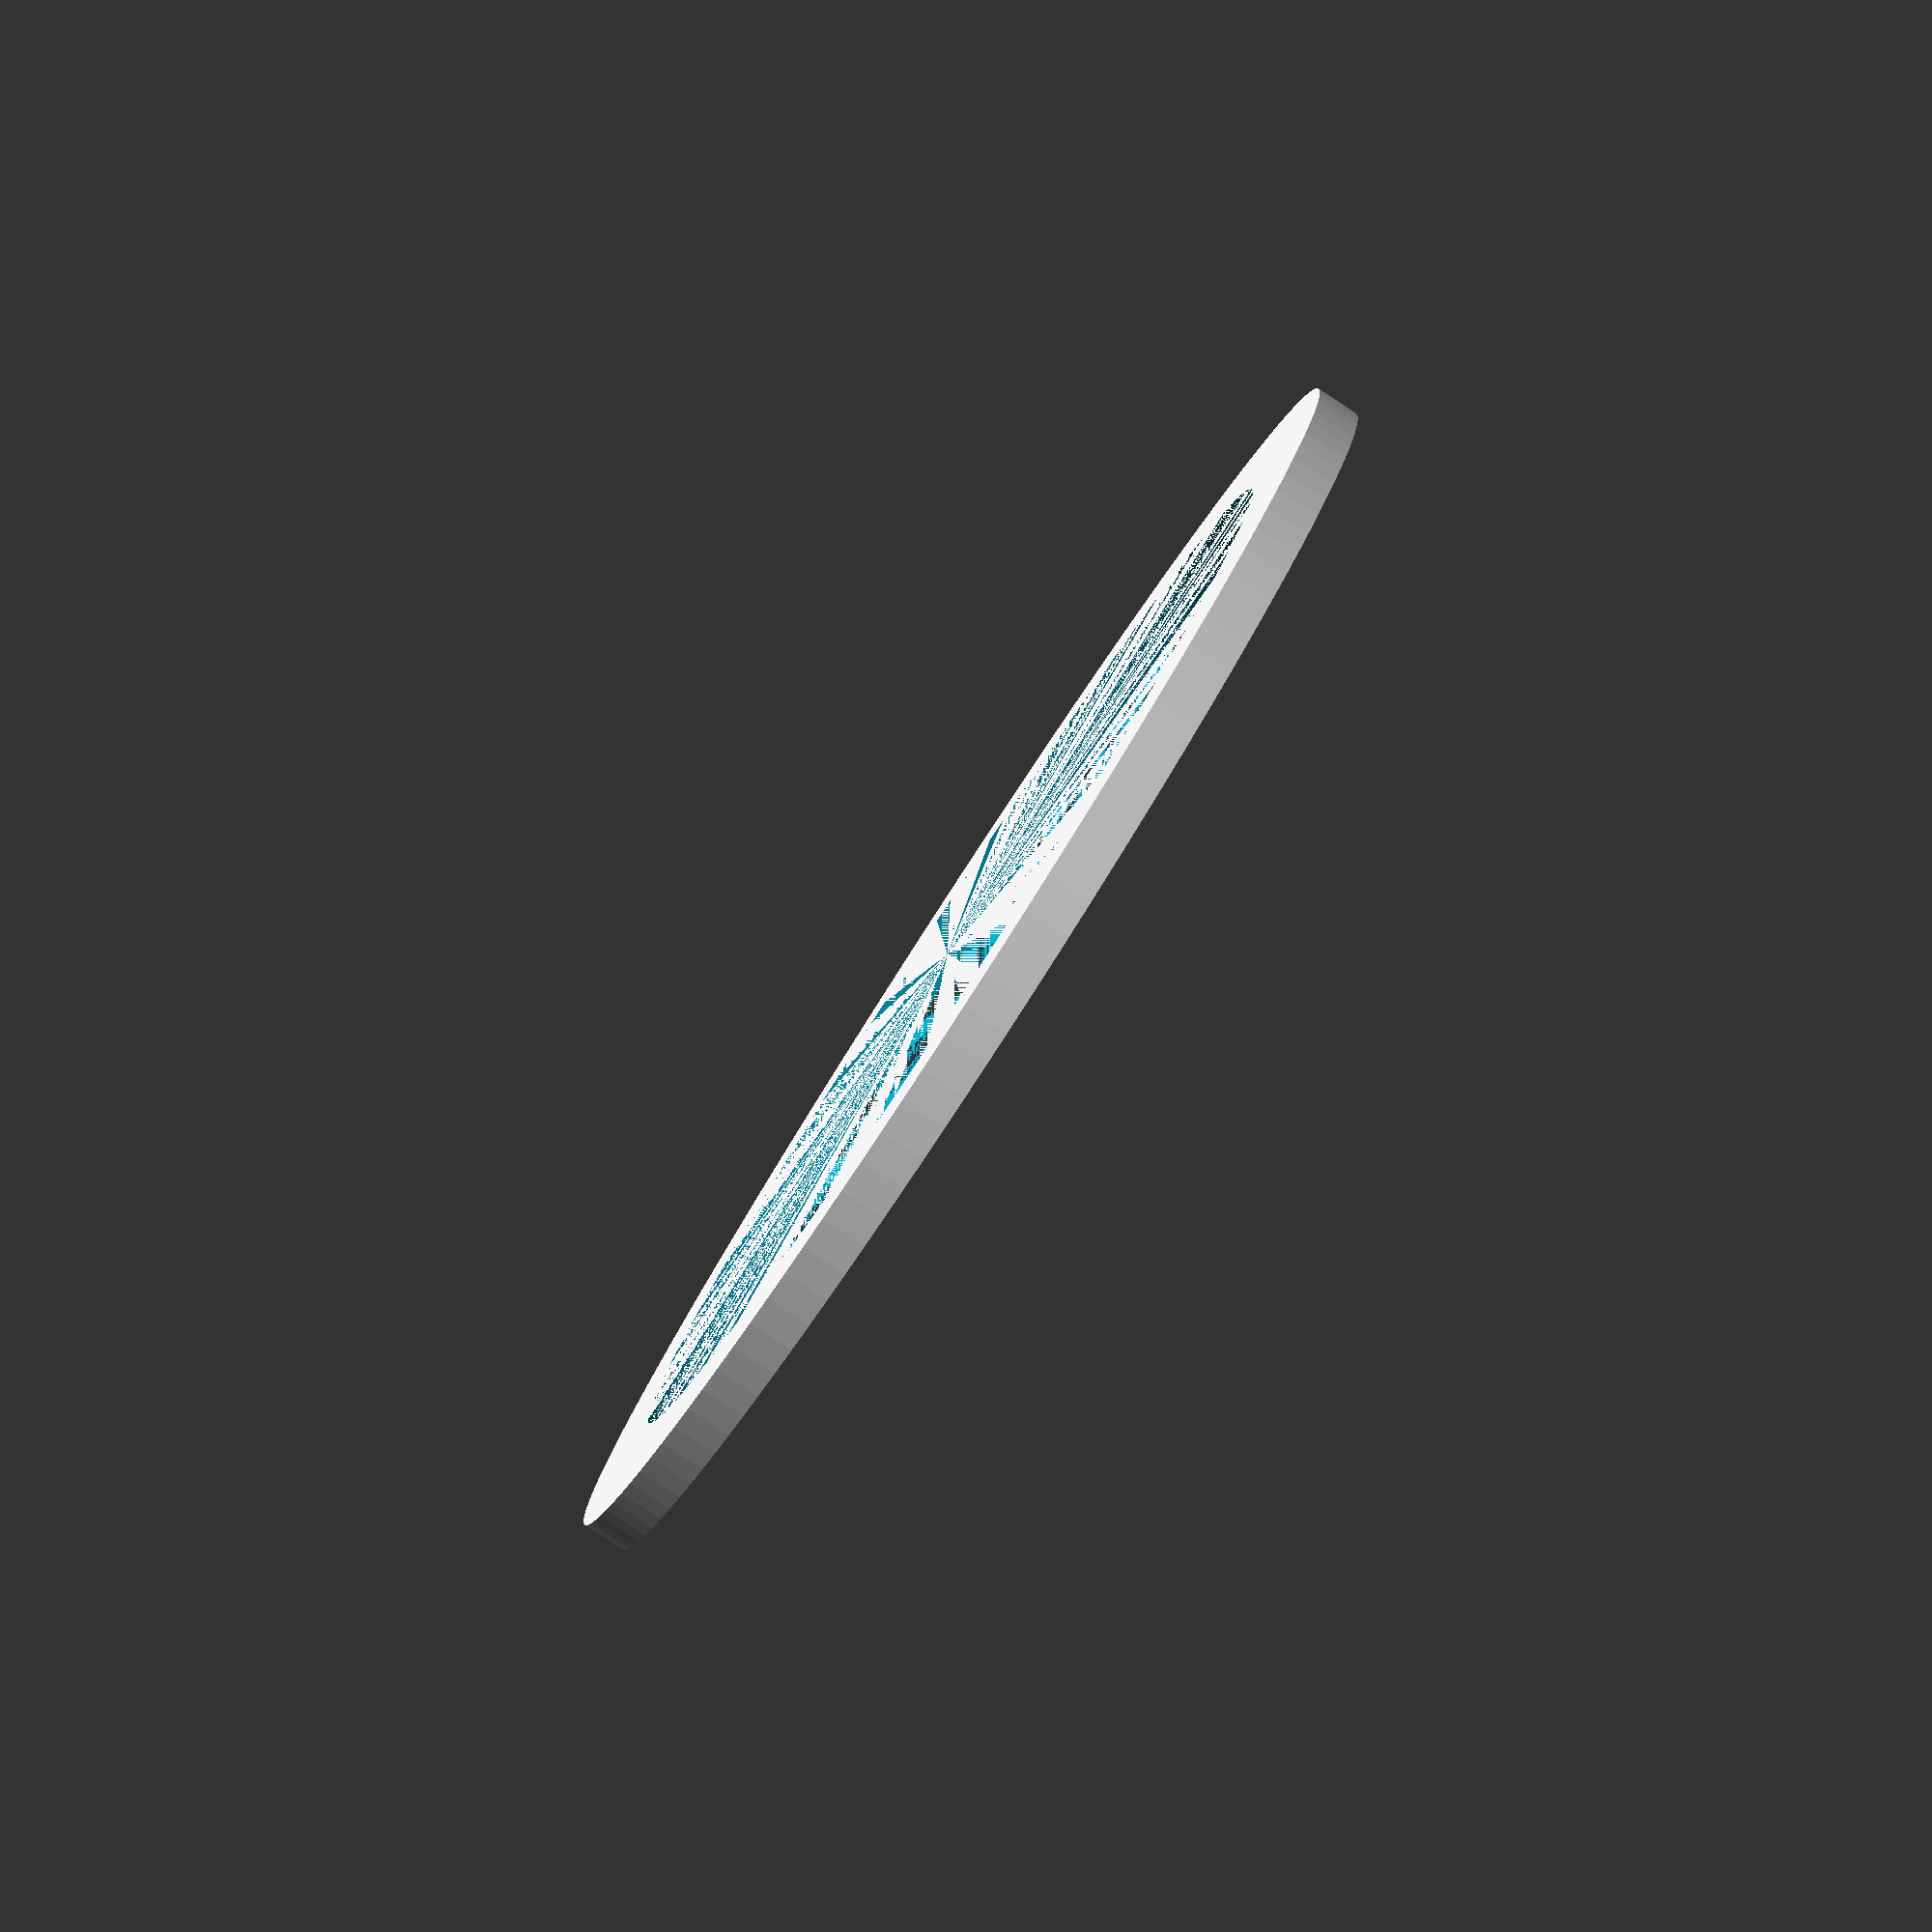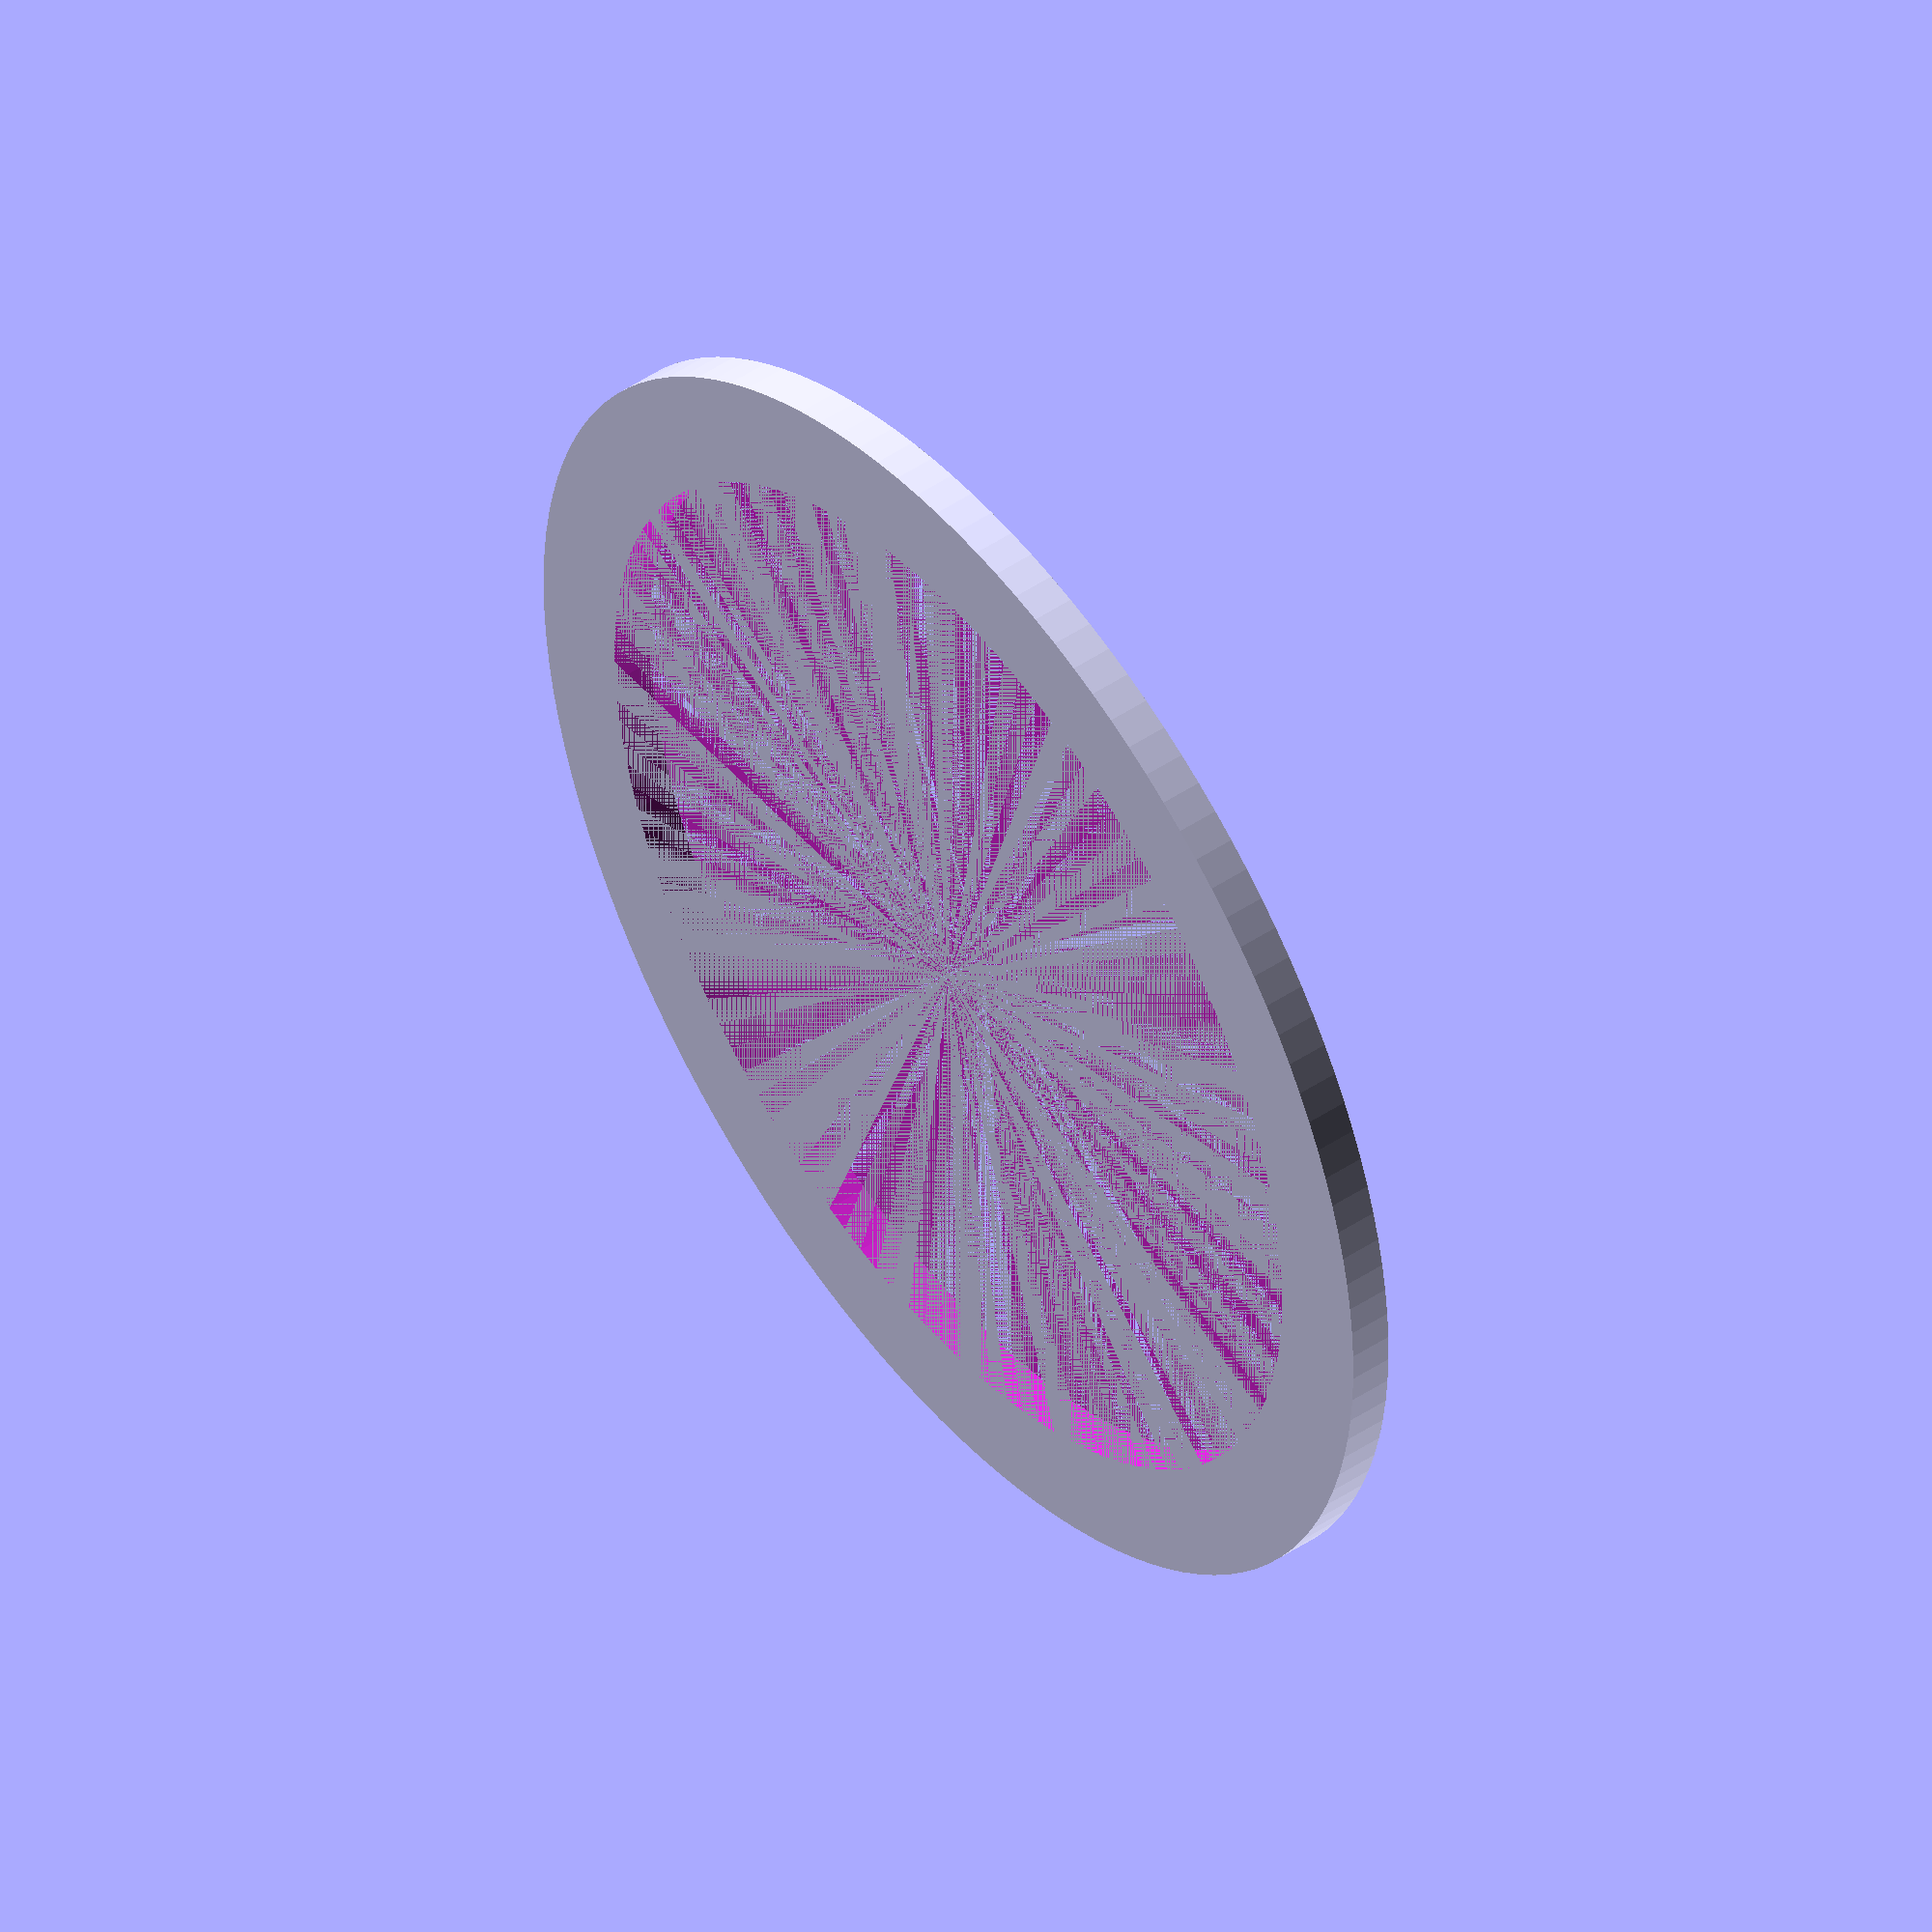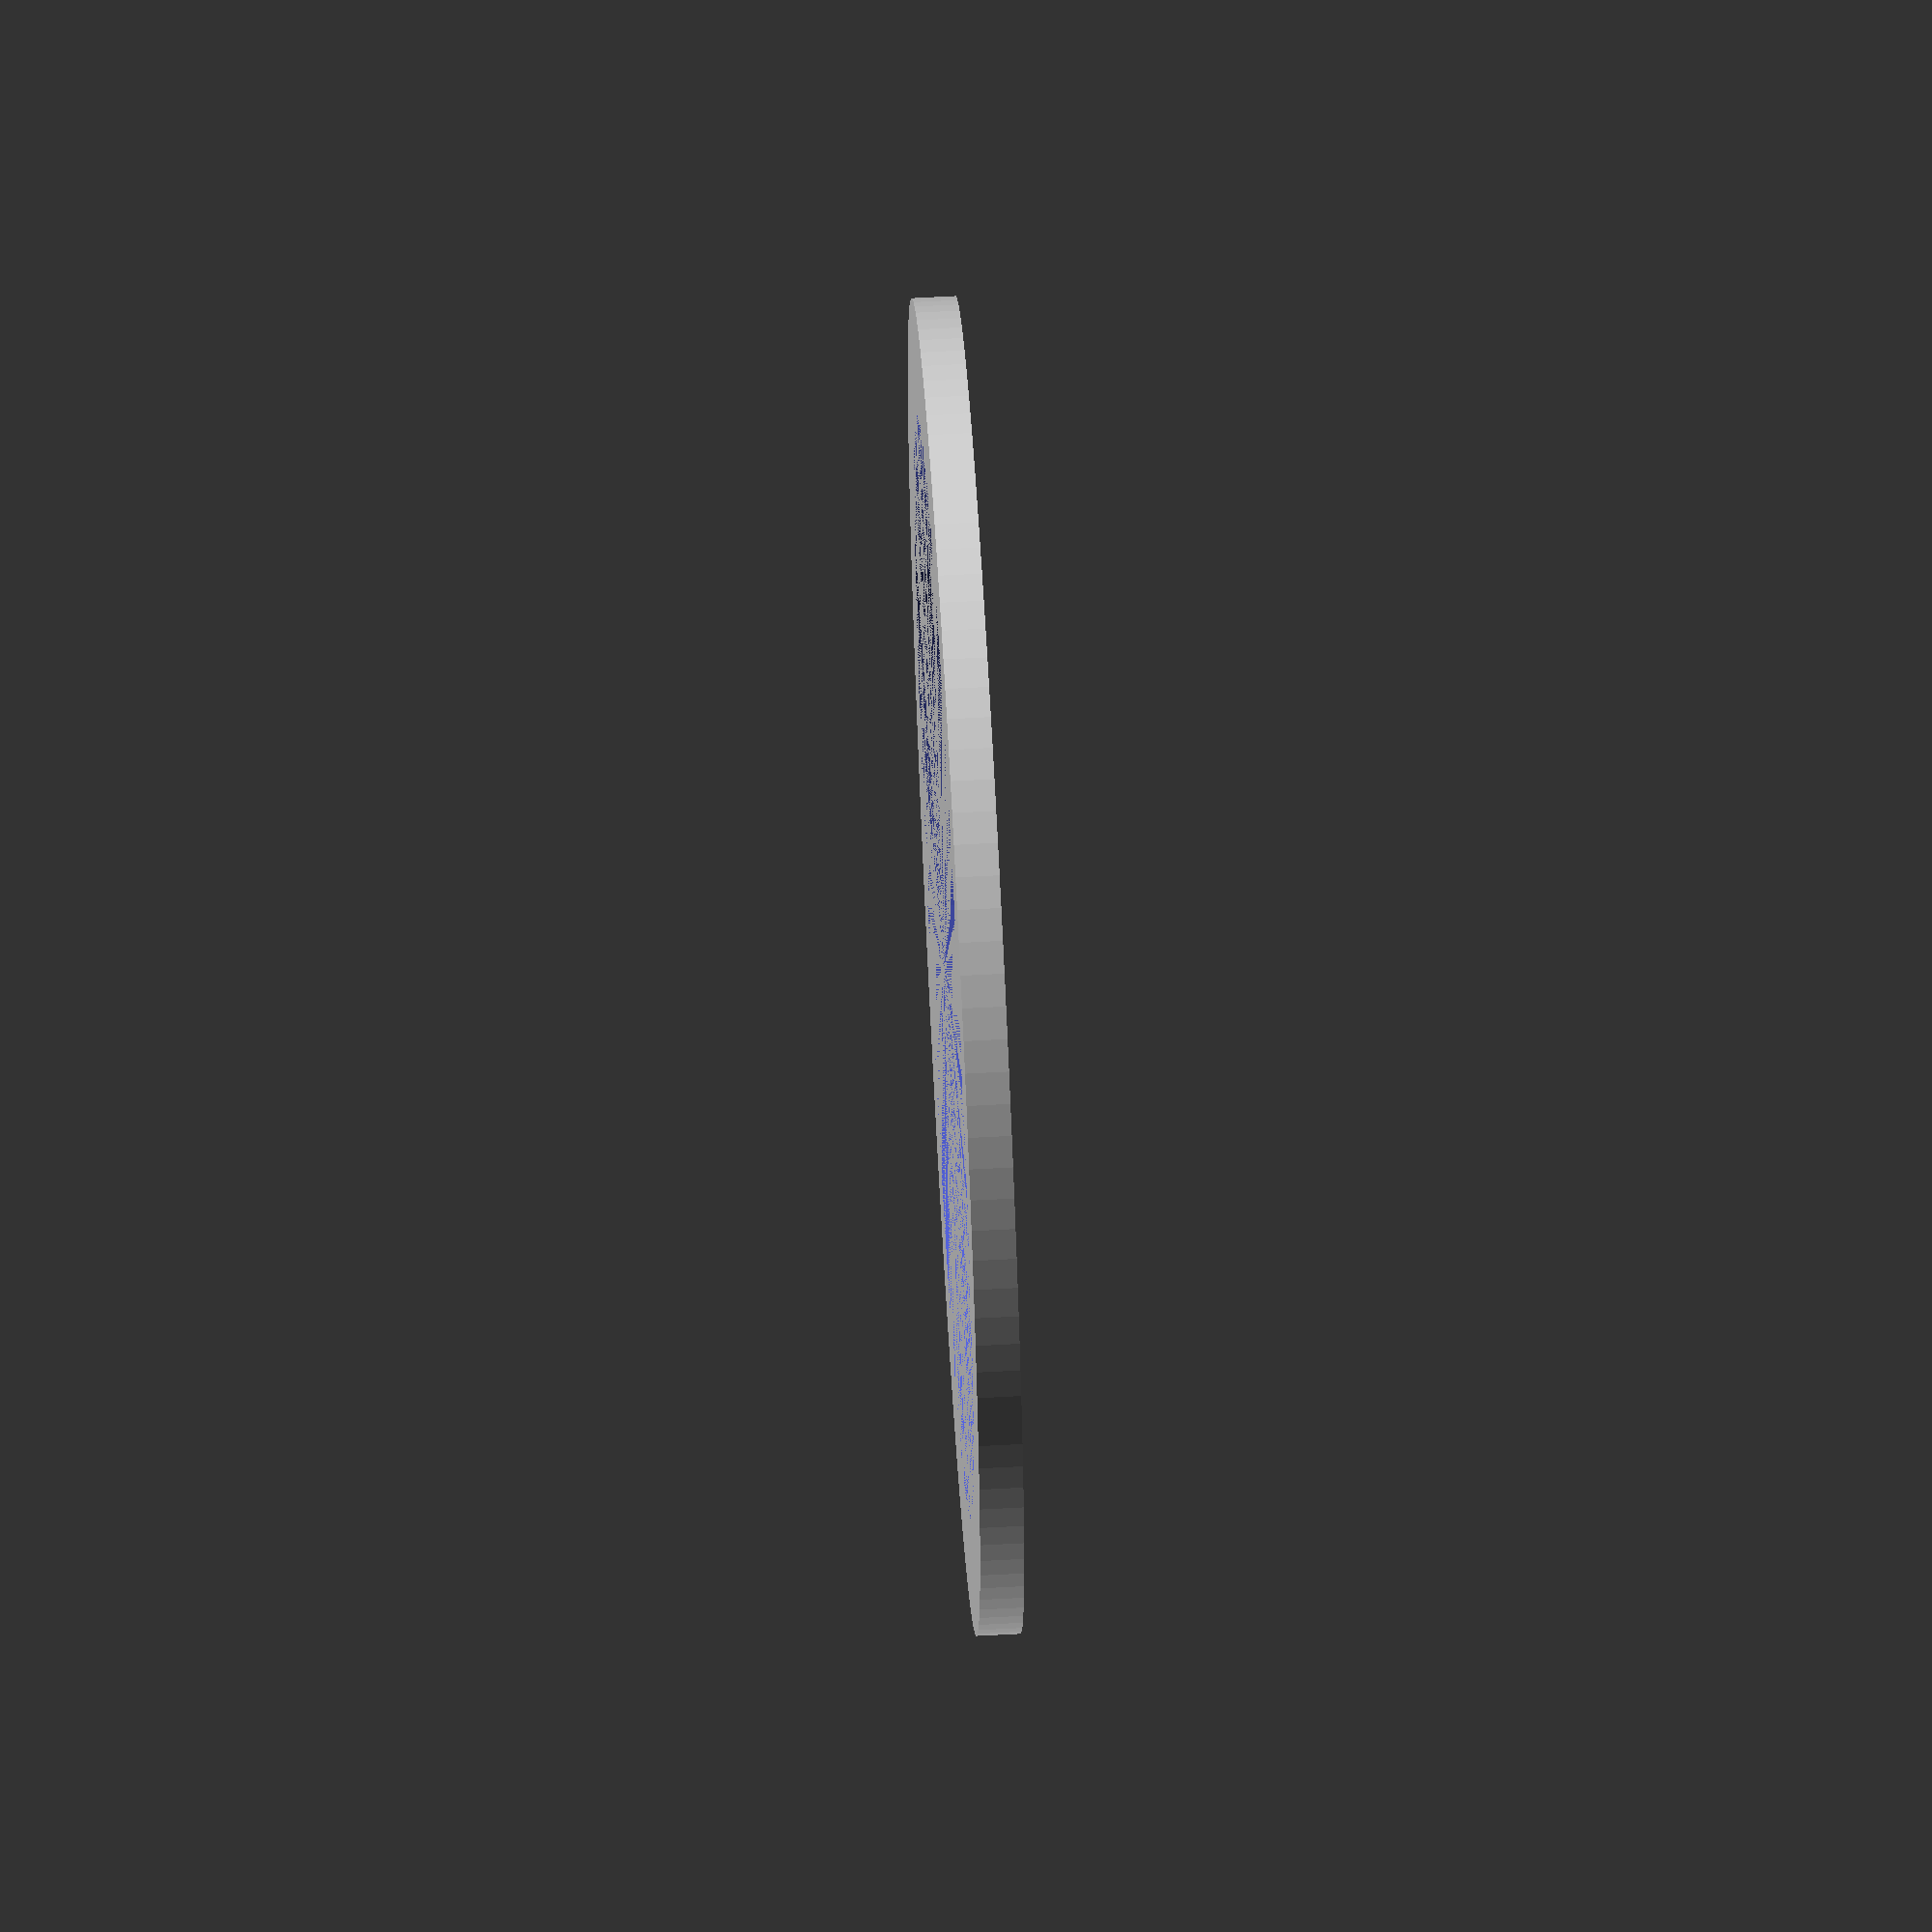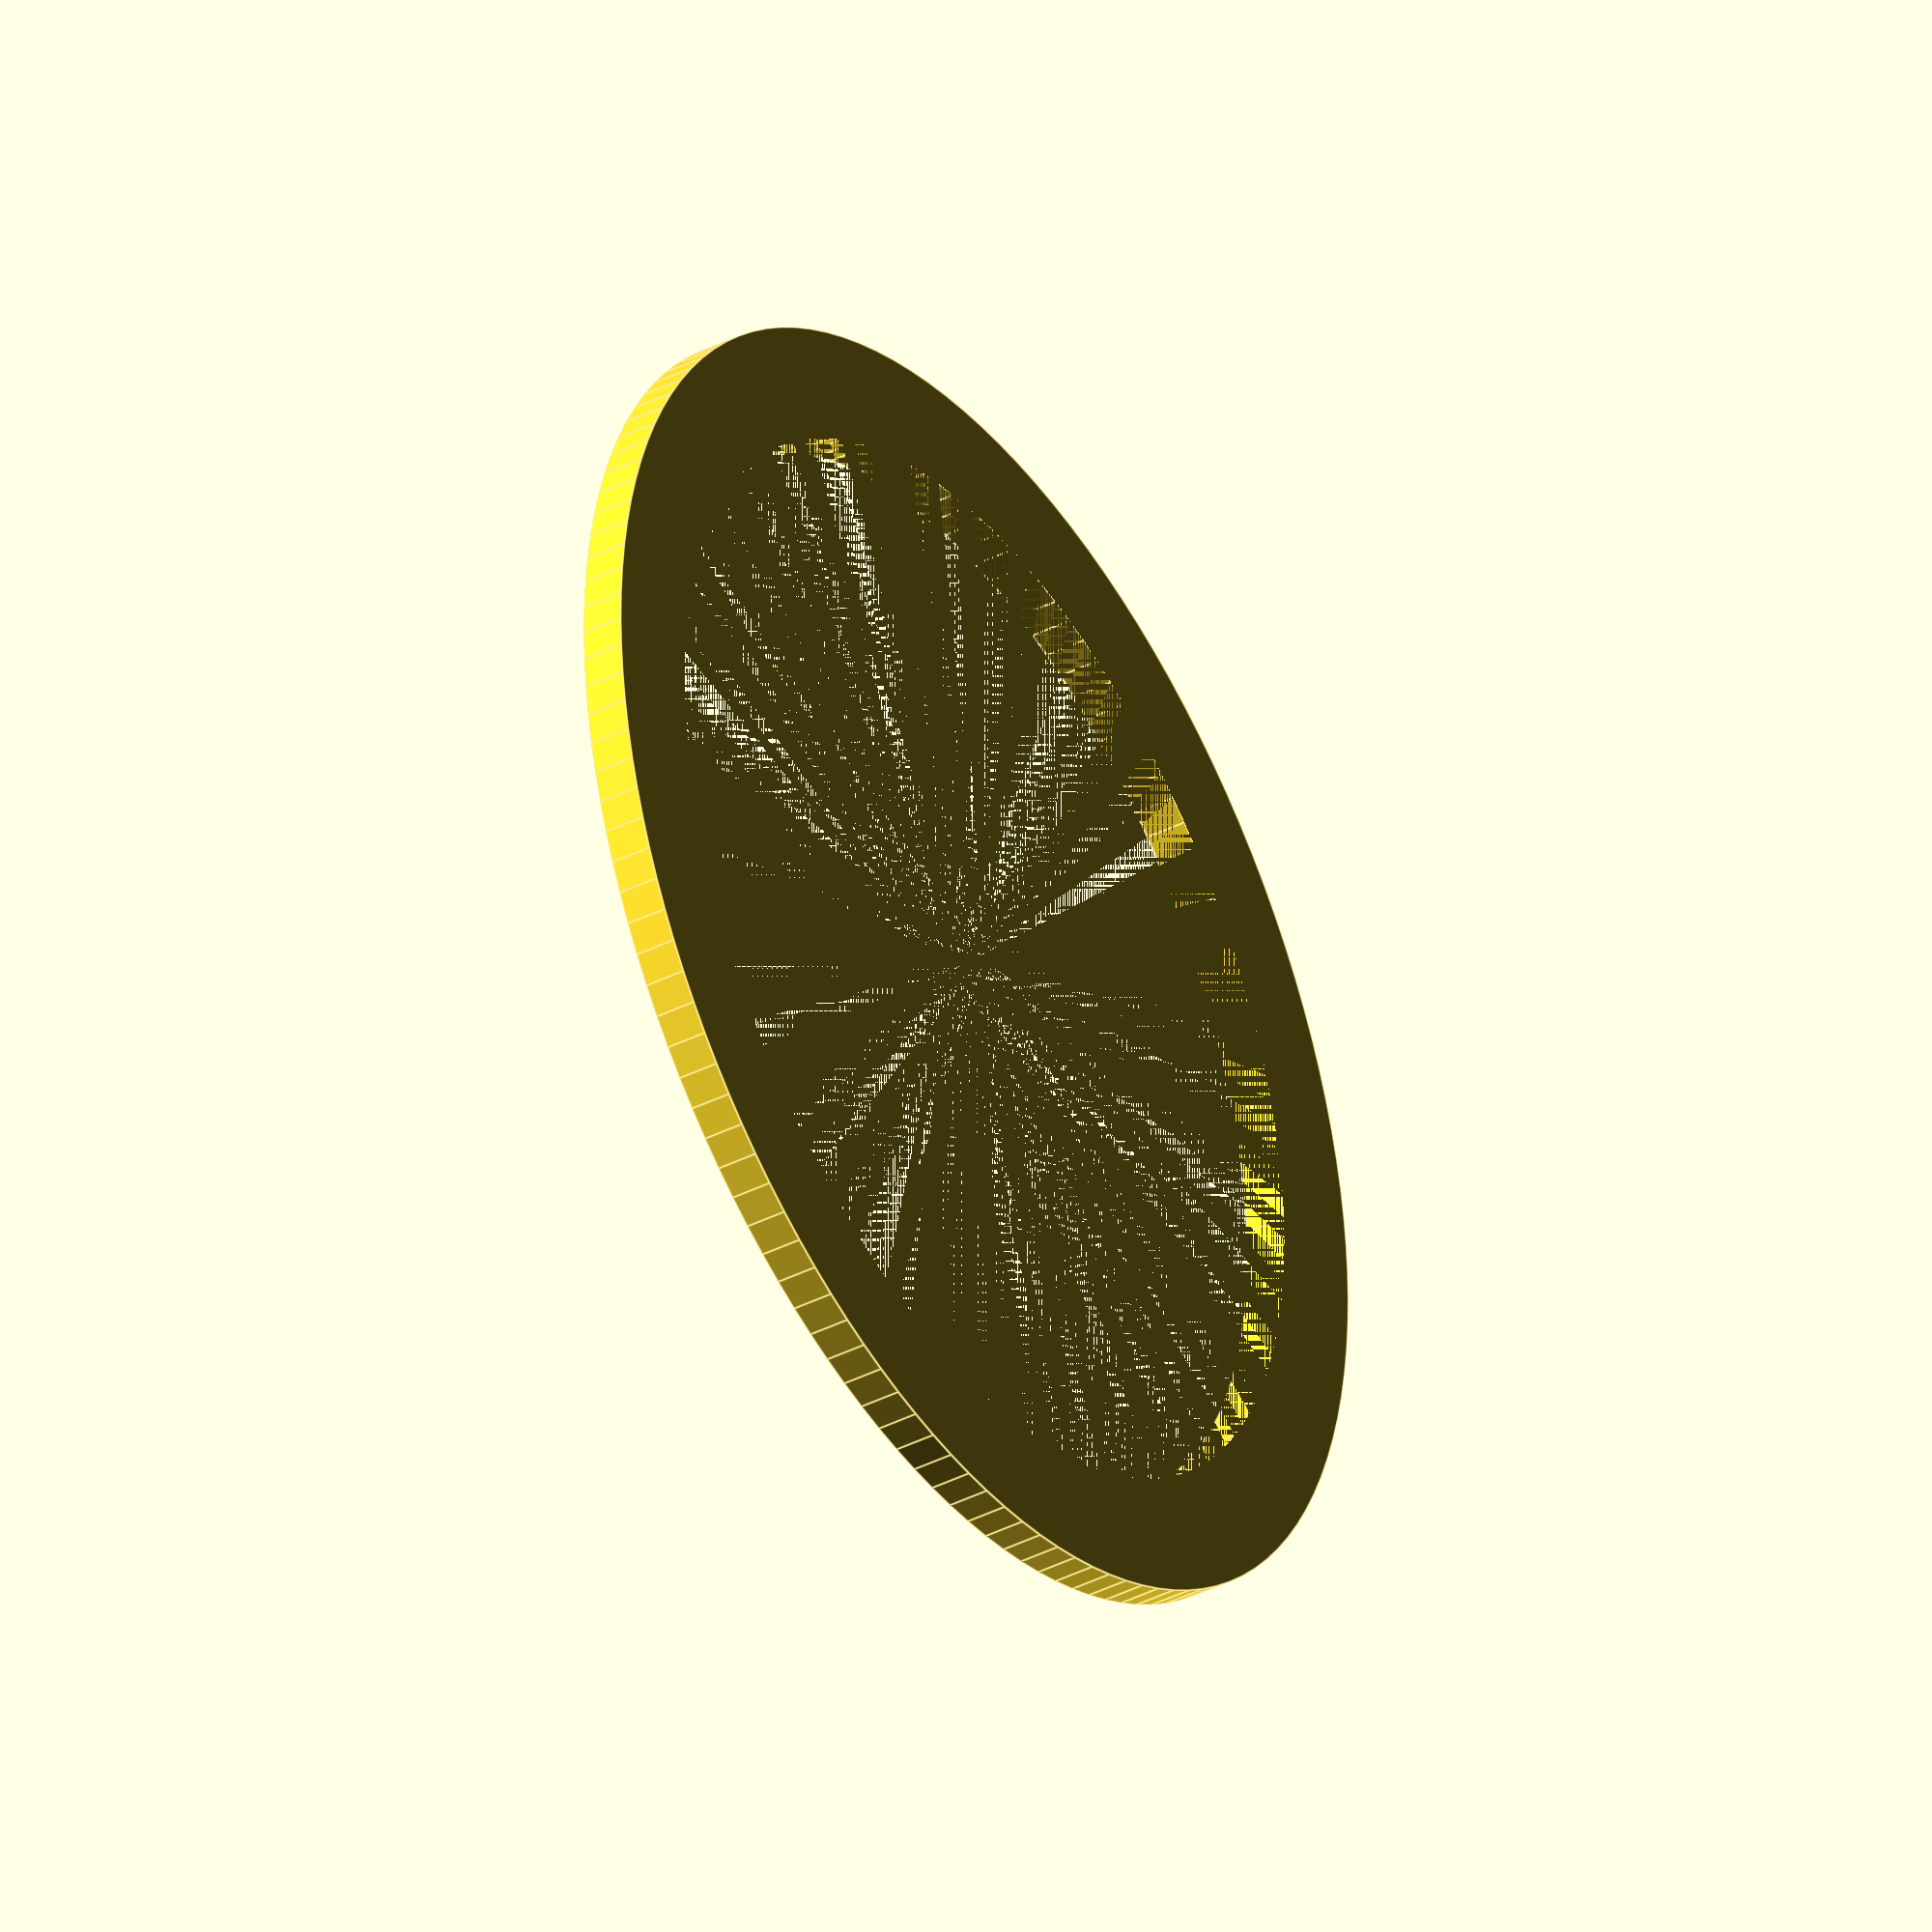
<openscad>
//                    _
// |\/| _  _  _  _  _|_) __  o _  __| _
// |  |(/_(_|(_|| |_>|  | (_)|(/_(_ |_>
//         _|               _|
//       www.megansprojects.com
// 
// Sun rise set light head clear cover

$fn = 128;
wall_thickness = 3;
head_inside_outer_diameter  = 88;
head_inside_inner_diameter  = 78;
head_depth = 10;

head_inside_outer_r = head_inside_outer_diameter / 2;
head_inside_inner_r = head_inside_inner_diameter / 2;

// top clear plastic ring
difference()
{
    cylinder ( wall_thickness, head_inside_outer_r + wall_thickness / 2 ,head_inside_outer_r + wall_thickness / 2 );
    cylinder ( wall_thickness, head_inside_inner_r - wall_thickness / 2 ,head_inside_inner_r - wall_thickness / 2 );
}

</openscad>
<views>
elev=263.8 azim=267.0 roll=303.0 proj=p view=wireframe
elev=132.4 azim=32.1 roll=127.2 proj=o view=wireframe
elev=296.4 azim=124.7 roll=266.9 proj=o view=wireframe
elev=217.7 azim=349.1 roll=57.1 proj=o view=edges
</views>
